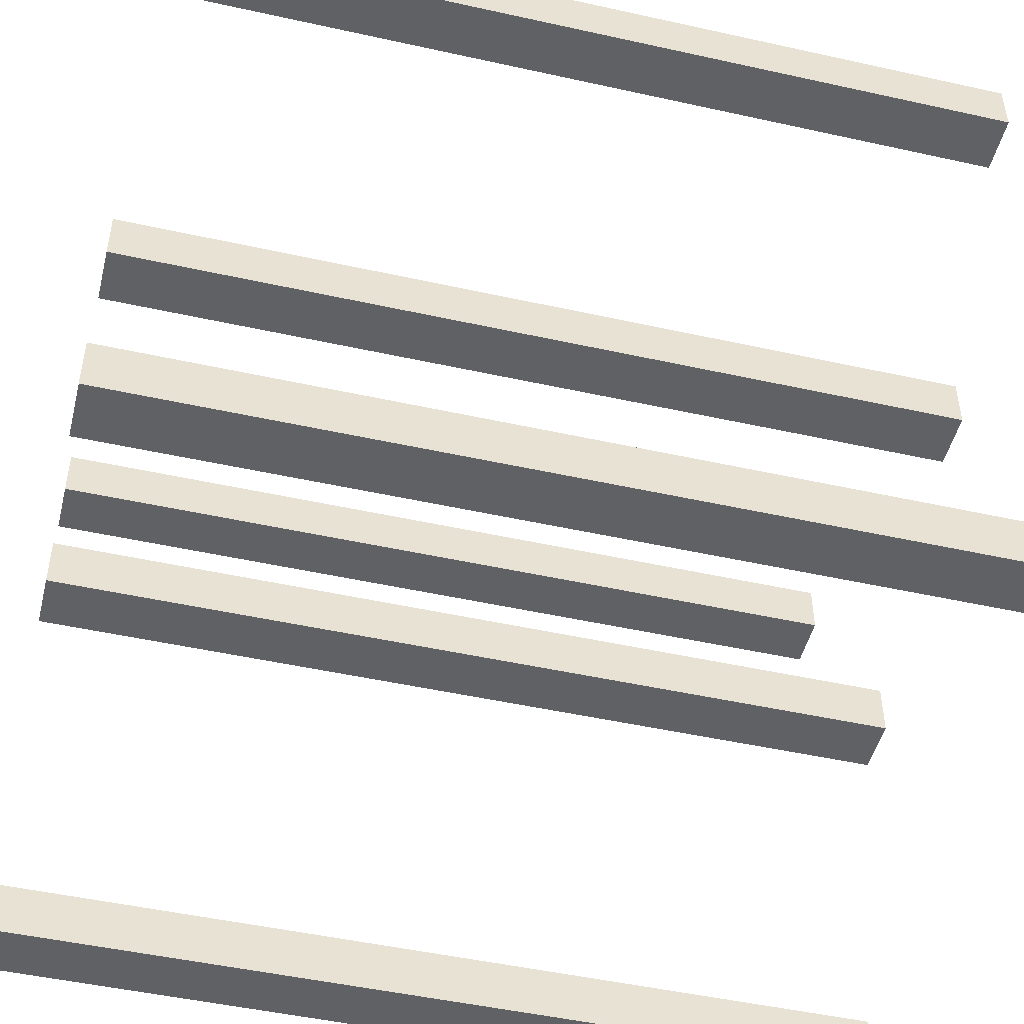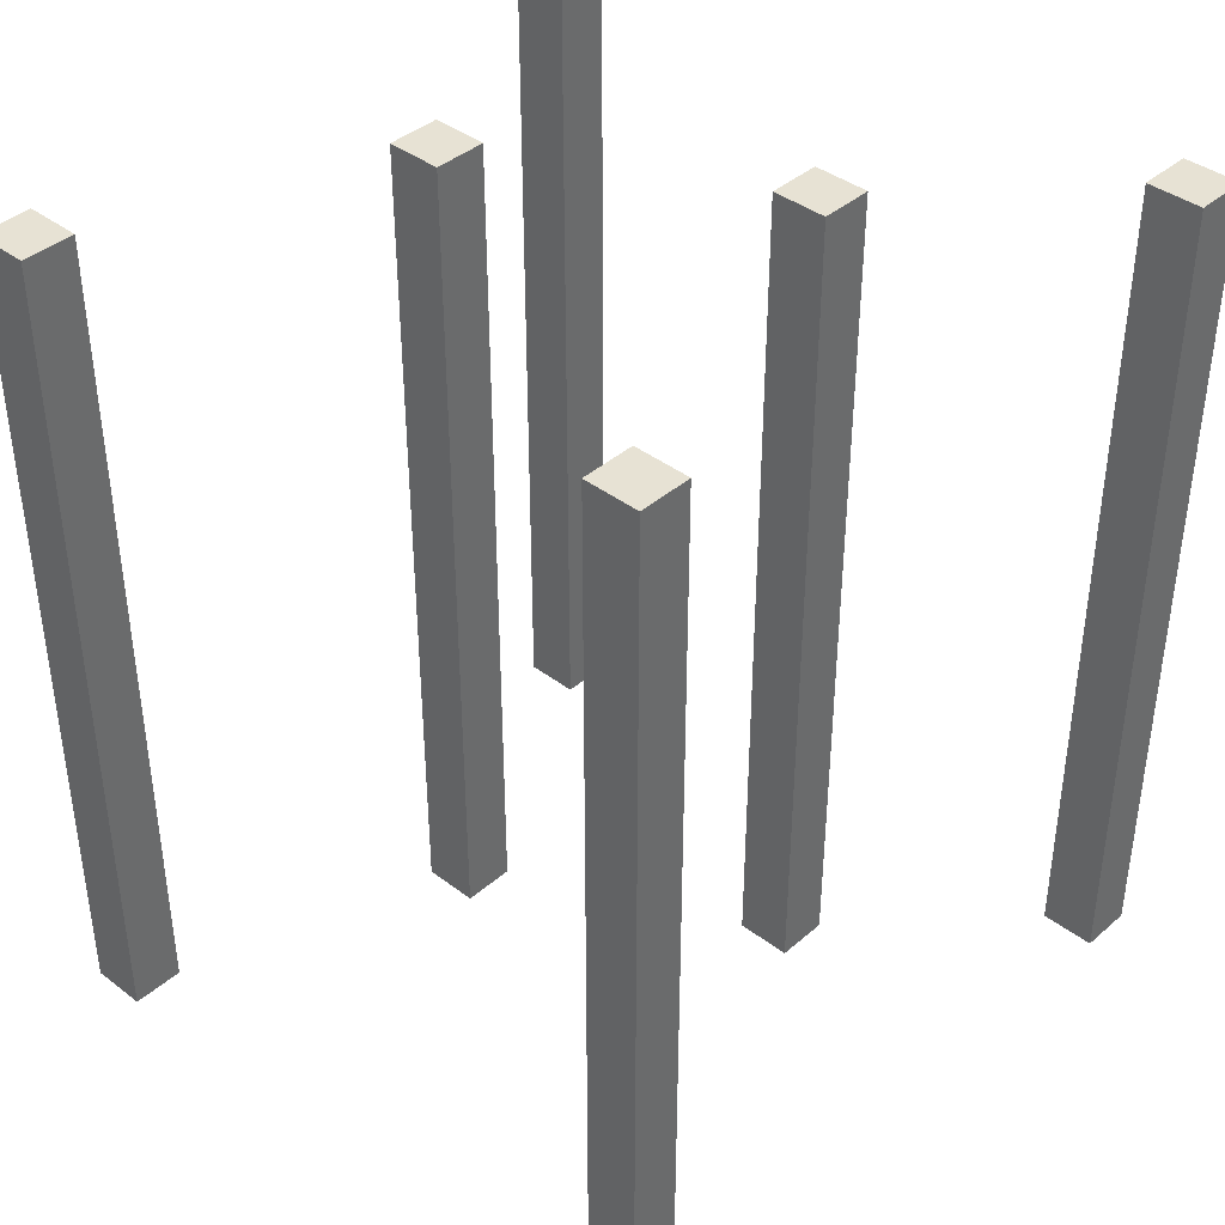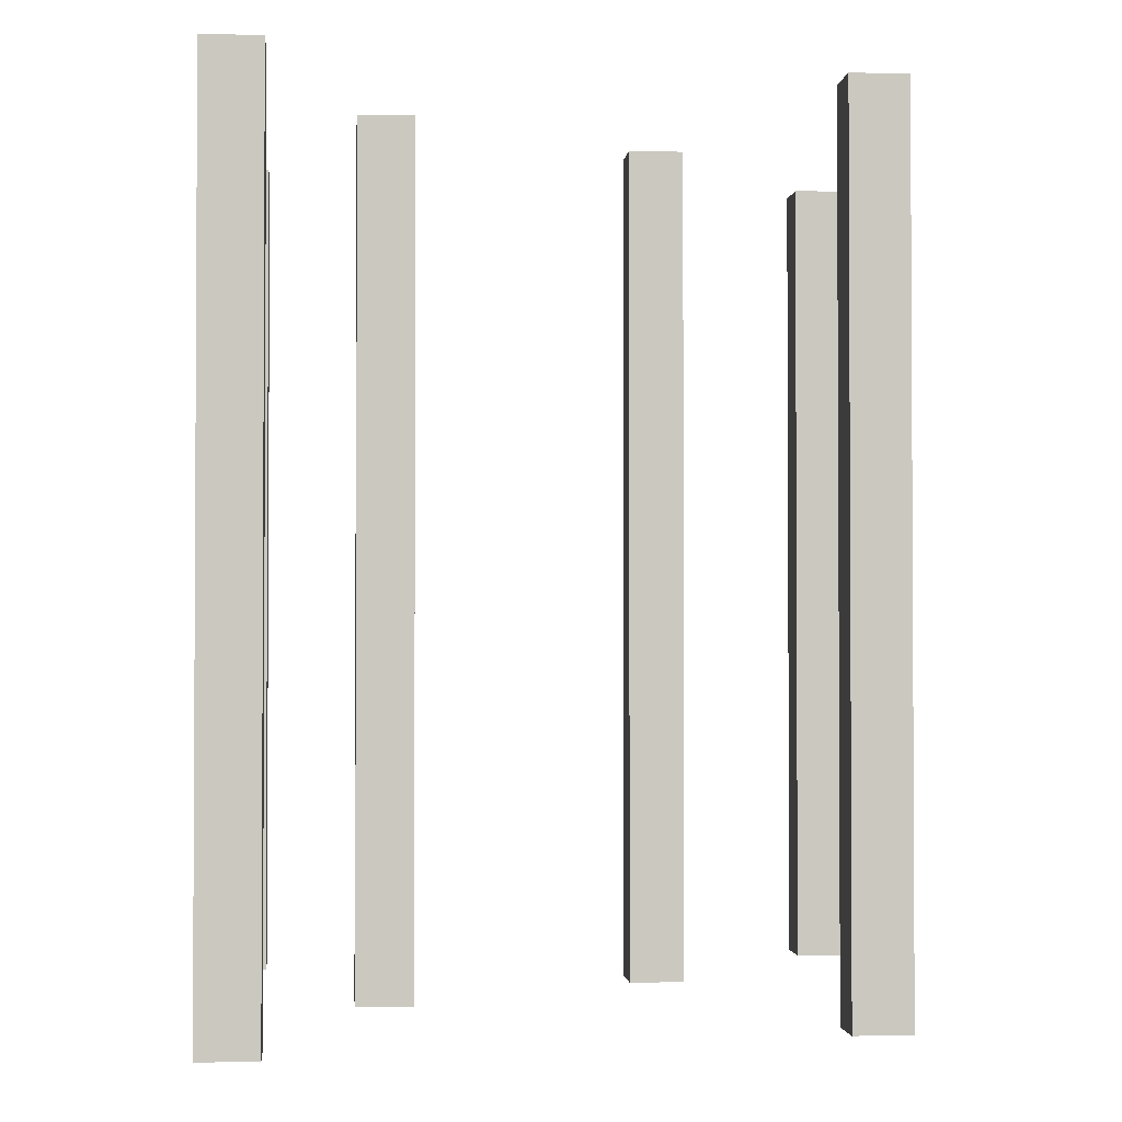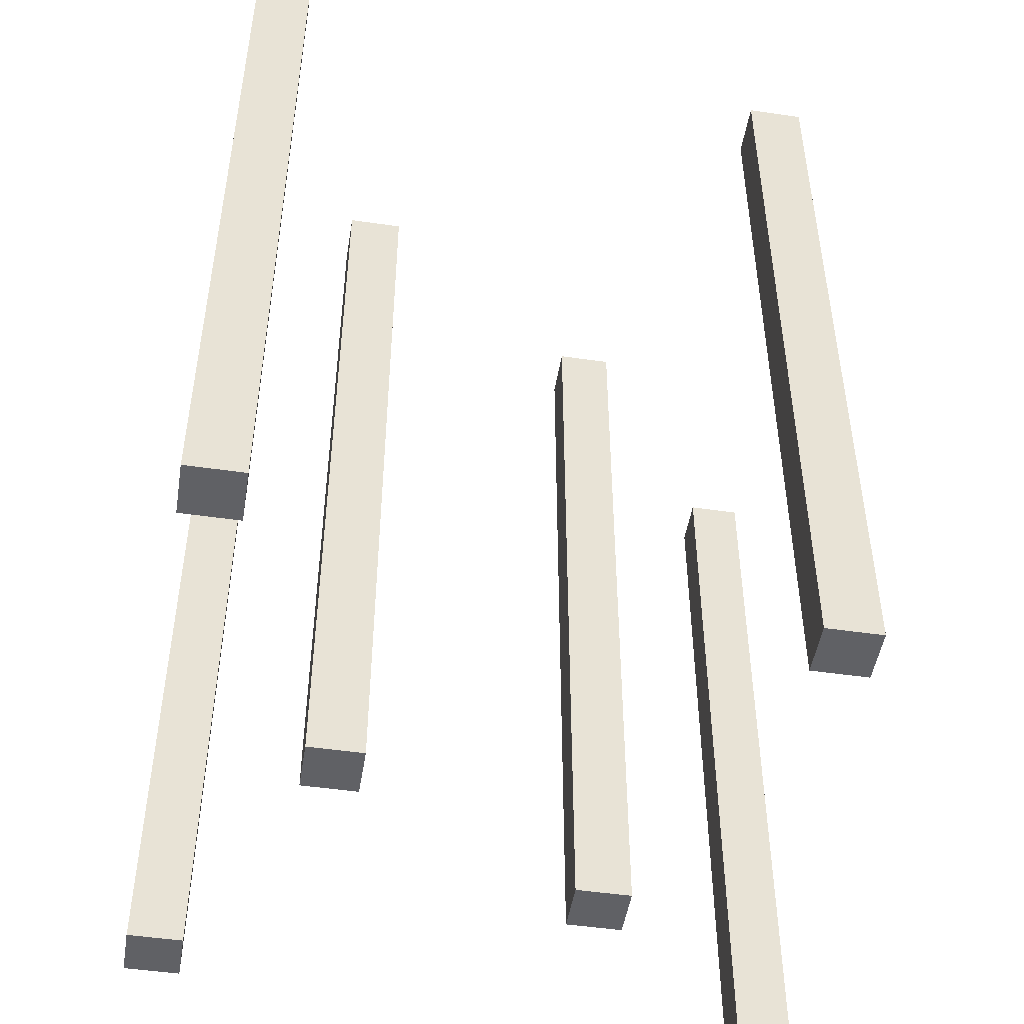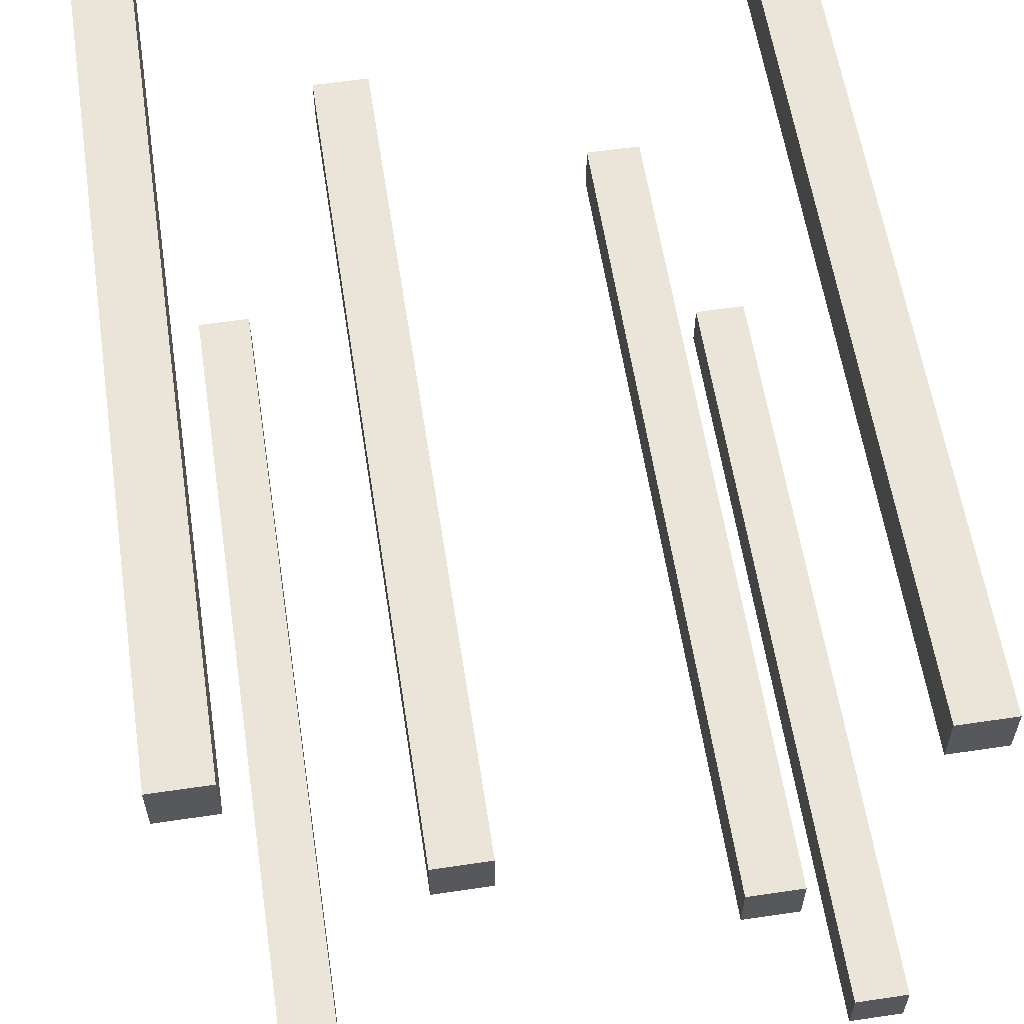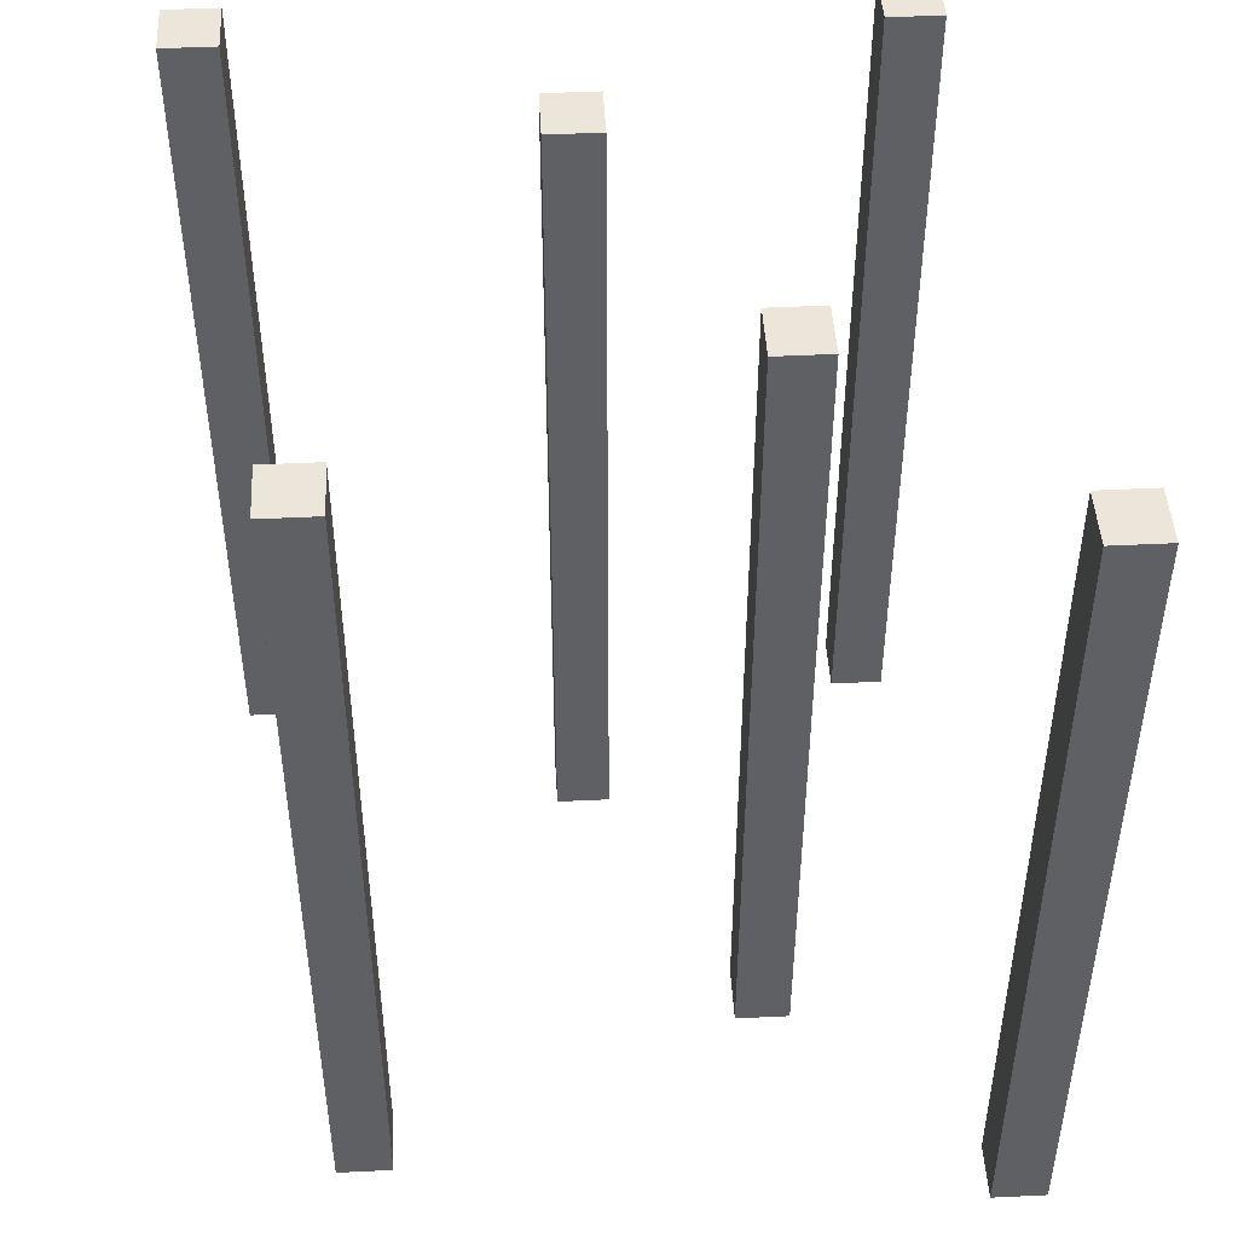
<metadata>
{"format":"obj","ext":"obj","renderer":"f3d","projection":"perspective","resolution":1024,"background":"white","views":[{"elev":-48.6,"azim":76.1,"up":"+Y"},{"elev":39.9,"azim":43.2,"up":"+Z"},{"elev":-1.9,"azim":-5.1,"up":"+Z"},{"elev":-48.8,"azim":-9.2,"up":"+Z"},{"elev":59.1,"azim":171.3,"up":"+Y"},{"elev":46.8,"azim":86.8,"up":"+Z"}]}
</metadata>
<code>
o Cube
v 0.1647 0.1435 -0.002544
v 0.1647 0.1435 0.8106
v 0.1647 0.1943 -0.002544
v 0.1647 0.1943 0.8106
v 0.2181 0.1435 -0.002544
v 0.2181 0.1435 0.8106
v 0.2181 0.1943 -0.002544
v 0.2181 0.1943 0.8106
v 0.2949 0.449 -0.002544
v 0.2949 0.449 0.8106
v 0.2949 0.4998 -0.002544
v 0.2949 0.4998 0.8106
v 0.3483 0.449 -0.002544
v 0.3483 0.449 0.8106
v 0.3483 0.4998 -0.002544
v 0.3483 0.4998 0.8106
v 0.1547 0.7344 -0.002544
v 0.1547 0.7344 0.8106
v 0.1547 0.7853 -0.002544
v 0.1547 0.7853 0.8106
v 0.2081 0.7344 -0.002544
v 0.2081 0.7344 0.8106
v 0.2081 0.7853 -0.002544
v 0.2081 0.7853 0.8106
v 0.7081 0.2361 -0.002544
v 0.7081 0.2361 0.8106
v 0.7081 0.2869 -0.002544
v 0.7081 0.2869 0.8106
v 0.7615 0.2361 -0.002544
v 0.7615 0.2361 0.8106
v 0.7615 0.2869 -0.002544
v 0.7615 0.2869 0.8106
v 0.7657 0.8096 -0.002544
v 0.7657 0.8096 0.8106
v 0.7657 0.8604 -0.002544
v 0.7657 0.8604 0.8106
v 0.8191 0.8096 -0.002544
v 0.8191 0.8096 0.8106
v 0.8191 0.8604 -0.002544
v 0.8191 0.8604 0.8106
v 0.5628 0.6017 -0.002544
v 0.5628 0.6017 0.8106
v 0.5628 0.6525 -0.002544
v 0.5628 0.6525 0.8106
v 0.6162 0.6017 -0.002544
v 0.6162 0.6017 0.8106
v 0.6162 0.6525 -0.002544
v 0.6162 0.6525 0.8106
f 5 1 3
f 3 4 8
f 7 8 6
f 2 6 8
f 1 2 4
f 5 6 2
f 13 9 11
f 11 12 16
f 15 16 14
f 10 14 16
f 9 10 12
f 13 14 10
f 21 17 19
f 19 20 24
f 23 24 22
f 18 22 24
f 17 18 20
f 21 22 18
f 29 25 27
f 27 28 32
f 31 32 30
f 26 30 32
f 25 26 28
f 29 30 26
f 37 33 35
f 35 36 40
f 39 40 38
f 34 38 40
f 33 34 36
f 37 38 34
f 45 41 43
f 43 44 48
f 47 48 46
f 42 46 48
f 41 42 44
f 45 46 42
f 5 3 7
f 3 8 7
f 7 6 5
f 2 8 4
f 1 4 3
f 5 2 1
f 13 11 15
f 11 16 15
f 15 14 13
f 10 16 12
f 9 12 11
f 13 10 9
f 21 19 23
f 19 24 23
f 23 22 21
f 18 24 20
f 17 20 19
f 21 18 17
f 29 27 31
f 27 32 31
f 31 30 29
f 26 32 28
f 25 28 27
f 29 26 25
f 37 35 39
f 35 40 39
f 39 38 37
f 34 40 36
f 33 36 35
f 37 34 33
f 45 43 47
f 43 48 47
f 47 46 45
f 42 48 44
f 41 44 43
f 45 42 41

</code>
